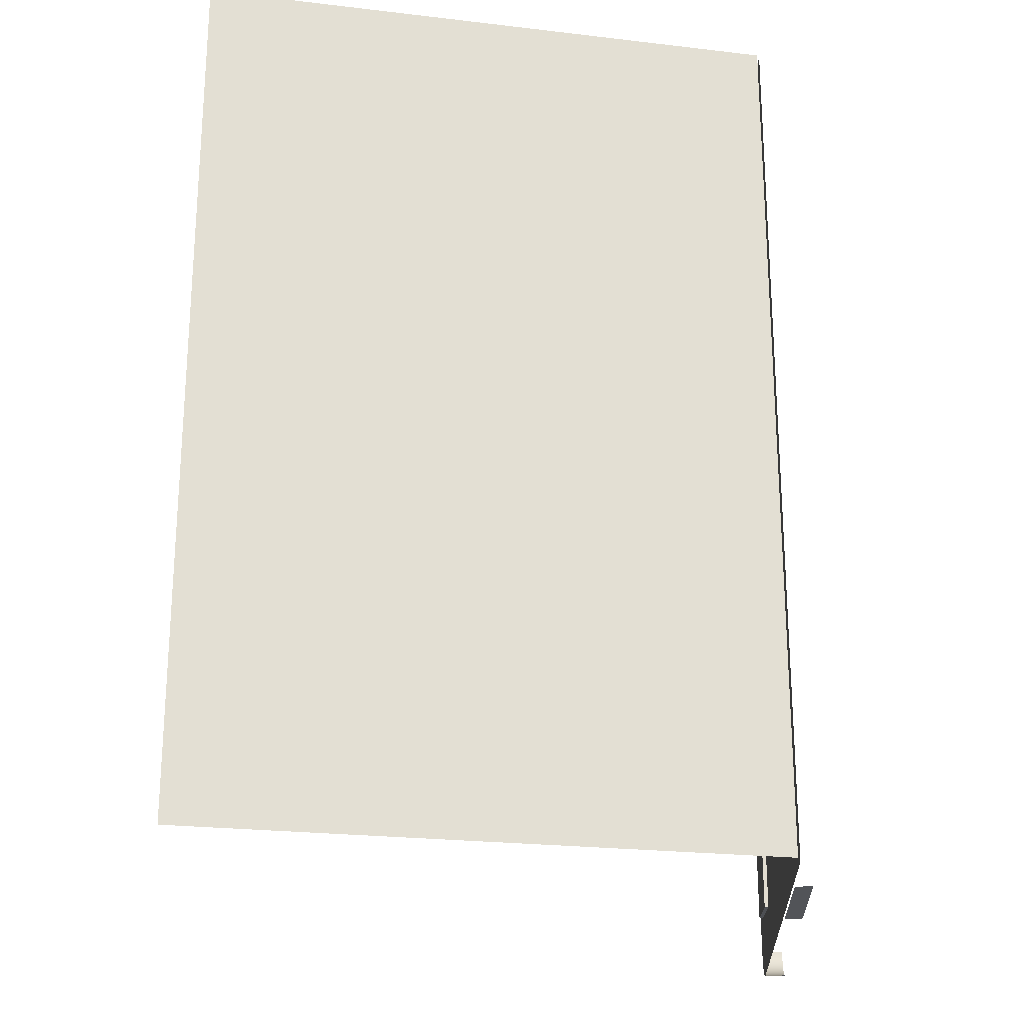
<metadata>
{"format":"obj","ext":"obj","renderer":"f3d","projection":"perspective","resolution":1024,"background":"white","views":[{"elev":-23.2,"azim":-87.7,"up":"+Z"}]}
</metadata>
<code>
v 0.2778 -0.2314 -0.3188
v 0.2778 -0.2138 0.3194
v 0.2778 -0.2314 0.3194
v 0.2778 -0.2138 -0.3188
v 0.2778 -0.2313 0.3194
v 0.2778 -0.2139 0.3194
v 0.2778 -0.2313 -0.3188
v 0.2778 -0.2139 -0.3188
v 0.2776 -0.2313 0.3228
v -0.1471 -0.2313 -0.3421
v 0.2776 -0.2139 -0.3223
v 0.2776 -0.2139 0.3228
v 0.2776 -0.2313 -0.3223
v 0.2769 -0.2313 0.3261
v 0.2769 -0.2313 -0.3257
v 0.2617 -0.2139 0.07422
v 0.2616 -0.2139 0.07504
v 0.2254 -0.2139 -0.006929
v 0.2617 -0.2139 -0.006933
v 0.2769 -0.2139 0.3261
v 0.2758 -0.2313 0.3293
v 0.2758 -0.2313 -0.3289
v 0.2769 -0.2139 -0.3257
v 0.2615 -0.2139 0.07583
v 0.2743 -0.2313 0.3323
v 0.2742 -0.2313 -0.332
v 0.2758 -0.2139 -0.3289
v 0.1802 -0.2139 -0.2454
v 0.1802 -0.2139 -0.3011
v 0.1802 -0.2107 -0.2454
v 0.2467 -0.2139 -0.295
v 0.2467 -0.2107 -0.295
v 0.2612 -0.2139 0.07659
v 0.2617 -0.2139 -0.01014
v 0.2253 -0.2139 -0.01016
v 0.2624 -0.2139 -0.09098
v 0.2758 -0.2139 0.3293
v 0.1271 -0.2139 0.0759
v 0.2224 -0.2139 -0.006929
v 0.1277 -0.2139 0.07664
v 0.1266 -0.2139 0.0751
v 0.2724 -0.2313 0.3352
v 0.2723 -0.2313 -0.3349
v 0.2742 -0.2139 -0.332
v 0.1802 -0.2107 -0.3011
v 0.2484 -0.2139 -0.2395
v 0.2483 -0.2139 -0.295
v 0.2483 -0.2107 -0.295
v 0.2608 -0.2139 0.07729
v 0.2623 -0.2139 -0.09141
v 0.2254 -0.2139 -0.09388
v 0.2743 -0.2139 0.3323
v 0.1283 -0.2139 0.0773
v 0.1263 -0.2139 0.07425
v 0.2702 -0.2313 0.3377
v 0.27 -0.2313 -0.3375
v 0.2723 -0.2139 -0.3349
v 0.1771 -0.2139 -0.1835
v 0.1771 -0.2139 -0.2264
v 0.1772 -0.2107 -0.1835
v 0.2483 -0.2107 -0.2395
v 0.2602 -0.2139 0.07792
v 0.2622 -0.2139 -0.09184
v 0.2253 -0.2123 -0.09387
v 0.2224 -0.2139 -0.01015
v 0.1258 -0.2139 -0.08509
v 0.2253 -0.2123 -0.00691
v 0.2253 -0.2123 0.07926
v 0.2724 -0.2139 0.3352
v 0.129 -0.2139 0.07788
v 0.126 -0.2139 0.07336
v 0.2677 -0.2313 0.3399
v 0.2674 -0.2313 -0.3398
v 0.27 -0.2139 -0.3375
v 0.1772 -0.2107 -0.2264
v 0.2466 -0.2139 -0.1835
v 0.2466 -0.2139 -0.2264
v 0.2466 -0.2107 -0.2264
v 0.2596 -0.2139 0.07848
v 0.2621 -0.2139 -0.09225
v 0.2253 -0.2123 -0.01016
v 0.2222 -0.2139 -0.09388
v 0.2224 -0.2123 -0.01016
v 0.1258 -0.2139 0.06767
v 0.2224 -0.2123 -0.006913
v 0.2225 -0.2123 0.07924
v 0.2254 -0.2139 0.07926
v 0.2702 -0.2139 0.3377
v 0.1298 -0.2139 0.07837
v 0.1258 -0.2139 0.07245
v 0.2648 -0.2313 0.3418
v 0.2677 -0.2139 0.3399
v 0.2646 -0.2313 -0.3417
v 0.2593 -0.2139 -0.09397
v 0.2597 -0.2139 -0.09395
v 0.2588 -0.2139 -0.09392
v 0.2466 -0.2107 -0.1835
v 0.2674 -0.2139 -0.3398
v 0.259 -0.2139 0.07893
v 0.2619 -0.2139 -0.09263
v 0.2222 -0.2123 -0.09387
v 0.1257 -0.2139 -0.08618
v 0.2225 -0.2139 0.07924
v 0.1307 -0.2139 0.07875
v 0.2618 -0.2313 0.3433
v 0.2648 -0.2139 0.3418
v 0.2614 -0.2313 -0.3433
v 0.2601 -0.2139 -0.09387
v 0.2646 -0.2139 -0.3417
v 0.2582 -0.2139 0.07928
v 0.2616 -0.2139 -0.09297
v 0.1334 -0.2139 -0.09388
v 0.1323 -0.2139 -0.09381
v 0.1258 -0.2139 -0.08728
v 0.1334 -0.2139 0.07926
v 0.1315 -0.2139 0.07903
v 0.2586 -0.2313 0.3444
v 0.2618 -0.2139 0.3433
v -0.147 -0.2313 -0.3453
v 0.2606 -0.2139 -0.09373
v 0.2614 -0.2139 -0.3433
v 0.2575 -0.2139 0.07951
v 0.255 -0.2139 0.07948
v 0.2613 -0.2139 -0.09328
v 0.1312 -0.2139 -0.09357
v 0.126 -0.2139 -0.08835
v 0.1325 -0.2139 0.0792
v 0.2553 -0.2313 0.3451
v 0.2586 -0.2139 0.3444
v -0.1471 -0.2139 -0.3421
v 0.2582 -0.2313 -0.3444
v 0.2609 -0.2139 -0.09353
v -0.147 -0.2139 -0.3453
v 0.2566 -0.2139 0.07962
v 0.2558 -0.2139 0.07962
v 0.1302 -0.2139 -0.09319
v 0.1264 -0.2139 -0.08938
v 0.2519 -0.2313 0.3453
v 0.2553 -0.2139 0.3451
v -0.1498 -0.2306 -0.3422
v -0.1471 -0.2138 -0.3421
v -0.1471 -0.2314 -0.3421
v -0.1498 -0.2306 -0.3421
v -0.1471 -0.2138 0.3453
v -0.147 -0.2139 0.3453
v 0.2548 -0.2313 -0.3451
v 0.2582 -0.2139 -0.3444
v -0.07433 -0.2152 -0.3453
v 0.1292 -0.2139 -0.09266
v 0.1269 -0.2139 -0.09034
v -0.147 -0.2313 0.3453
v 0.2519 -0.2139 0.3453
v -0.1471 -0.2122 -0.3422
v -0.147 -0.2123 -0.3421
v -0.1471 -0.2314 0.3453
v 0.2513 -0.2313 -0.3453
v 0.2548 -0.2139 -0.3451
v 0.03325 -0.2152 -0.3453
v -0.07433 -0.2291 -0.3453
v 0.1284 -0.2139 -0.092
v 0.1276 -0.2139 -0.09122
v -0.1741 -0.2122 -0.3422
v -0.1741 -0.2123 -0.3421
v -0.1498 -0.2306 0.3453
v -0.1741 -0.2122 0.3453
v 0.03325 -0.2291 -0.3453
v 0.2513 -0.2139 -0.3453
v -0.1525 -0.2297 -0.3421
v -0.1524 -0.2297 -0.3421
v -0.2548 0.2313 -0.3421
v -0.1741 -0.2123 0.3453
v -0.147 -0.2123 0.3453
v -0.1551 -0.2286 -0.3421
v -0.1551 -0.2286 -0.3421
v -0.2778 0.2301 -0.3421
v -0.1471 -0.2122 0.3453
v -0.2778 0.2301 0.3453
v -0.1725 -0.2146 -0.3421
v -0.1524 -0.2297 0.3453
v -0.2548 0.2313 0.3453
v -0.1576 -0.2274 -0.3421
v -0.1576 -0.2273 -0.3421
v -0.1725 -0.2146 0.3453
v -0.1708 -0.2168 -0.3421
v -0.1725 -0.2146 -0.3421
v -0.1707 -0.2168 -0.3421
v -0.1551 -0.2286 0.3453
v -0.1601 -0.226 -0.3421
v -0.16 -0.2259 -0.3421
v -0.1707 -0.2168 0.3453
v -0.1689 -0.2189 -0.3421
v -0.1688 -0.2189 -0.3421
v -0.1576 -0.2273 0.3453
v -0.1624 -0.2244 -0.3421
v -0.1624 -0.2244 -0.3421
v -0.1688 -0.2189 0.3453
v -0.1668 -0.2209 -0.3421
v -0.1668 -0.2208 -0.3421
v -0.16 -0.2259 0.3453
v -0.1647 -0.2227 -0.3421
v -0.1647 -0.2227 -0.3421
v -0.1668 -0.2208 0.3453
v -0.1624 -0.2244 0.3453
v -0.1647 -0.2227 0.3453
v 0.2776 -0.2314 0.3228
v 0.2776 -0.2138 -0.3223
v 0.2617 -0.2138 0.07422
v 0.2776 -0.2138 0.3228
v 0.2776 -0.2314 -0.3223
v 0.2616 -0.2138 0.07504
v 0.2617 -0.2138 -0.006933
v 0.277 -0.2314 0.3261
v 0.2769 -0.2314 -0.3257
v 0.1802 -0.2138 -0.3011
v 0.2769 -0.2138 -0.3257
v 0.2615 -0.2138 0.07583
v 0.2254 -0.2138 -0.006936
v 0.2617 -0.2138 -0.01014
v 0.277 -0.2138 0.3261
v 0.1271 -0.2138 0.0759
v 0.1802 -0.2138 -0.2454
v 0.2467 -0.2138 -0.295
v 0.2758 -0.2138 -0.329
v 0.2612 -0.2138 0.07659
v 0.2624 -0.2138 -0.09098
v 0.2759 -0.2138 0.3293
v 0.1277 -0.2138 0.07664
v 0.1266 -0.2138 0.0751
v 0.2759 -0.2314 0.3293
v 0.2758 -0.2314 -0.329
v 0.1771 -0.2138 -0.2265
v 0.1802 -0.2106 -0.2454
v 0.2484 -0.2138 -0.295
v 0.2467 -0.2106 -0.295
v 0.2743 -0.2138 -0.3321
v 0.2608 -0.2138 0.07729
v 0.2623 -0.2138 -0.09141
v 0.2254 -0.2138 -0.01012
v 0.2223 -0.2138 -0.006936
v 0.2744 -0.2138 0.3324
v 0.1283 -0.2138 0.0773
v 0.1263 -0.2138 0.07425
v 0.2744 -0.2314 0.3324
v 0.2743 -0.2314 -0.3321
v 0.1771 -0.2138 -0.1835
v 0.2484 -0.2138 -0.2394
v 0.1802 -0.2106 -0.3011
v 0.2484 -0.2106 -0.295
v 0.2724 -0.2138 -0.335
v 0.2602 -0.2138 0.07792
v 0.2622 -0.2138 -0.09184
v 0.2254 -0.2138 -0.09389
v 0.2223 -0.2138 -0.01013
v 0.2254 -0.2122 -0.006956
v 0.2725 -0.2138 0.3352
v 0.129 -0.2138 0.07788
v 0.126 -0.2138 0.07336
v 0.2725 -0.2314 0.3352
v 0.2724 -0.2314 -0.335
v 0.2593 -0.2138 -0.09397
v 0.1771 -0.2106 -0.1835
v 0.2467 -0.2138 -0.2265
v 0.2484 -0.2106 -0.2394
v 0.2701 -0.2138 -0.3376
v 0.2596 -0.2138 0.07848
v 0.2621 -0.2138 -0.09225
v 0.2254 -0.2122 -0.09391
v 0.2223 -0.2122 -0.01012
v 0.1258 -0.2138 -0.08509
v 0.2223 -0.2122 -0.006952
v 0.2254 -0.2122 0.07929
v 0.2702 -0.2138 0.3377
v 0.1298 -0.2138 0.07837
v 0.1258 -0.2138 0.07245
v 0.2703 -0.2314 0.3377
v 0.2701 -0.2314 -0.3376
v 0.2588 -0.2138 -0.09392
v 0.2467 -0.2138 -0.1835
v 0.1771 -0.2106 -0.2265
v 0.2467 -0.2106 -0.2265
v 0.2675 -0.2138 -0.3399
v 0.259 -0.2138 0.07893
v 0.2619 -0.2138 -0.09263
v 0.2254 -0.2122 -0.01012
v 0.2222 -0.2138 -0.09389
v 0.1258 -0.2138 0.06767
v 0.2225 -0.2122 0.07928
v 0.2254 -0.2138 0.07929
v 0.2677 -0.2138 0.34
v 0.1307 -0.2138 0.07875
v 0.2677 -0.2314 0.34
v 0.2675 -0.2314 -0.3399
v 0.2597 -0.2138 -0.09395
v 0.2467 -0.2106 -0.1835
v 0.2646 -0.2138 -0.3418
v 0.2582 -0.2138 0.07928
v 0.2616 -0.2138 -0.09297
v 0.2222 -0.2122 -0.0939
v 0.1334 -0.2138 -0.09388
v 0.1257 -0.2138 -0.08618
v 0.2225 -0.2138 0.07927
v 0.2649 -0.2138 0.3419
v 0.1315 -0.2138 0.07903
v 0.2649 -0.2314 0.3419
v 0.2646 -0.2314 -0.3418
v 0.2601 -0.2138 -0.09387
v 0.2615 -0.2138 -0.3433
v 0.2575 -0.2138 0.07951
v 0.2613 -0.2138 -0.09328
v 0.1323 -0.2138 -0.09381
v 0.1258 -0.2138 -0.08728
v 0.1334 -0.2138 0.07926
v 0.2618 -0.2138 0.3434
v 0.1325 -0.2138 0.0792
v 0.2618 -0.2314 0.3434
v 0.2615 -0.2314 -0.3433
v 0.2606 -0.2138 -0.09373
v -0.1471 -0.2138 -0.3453
v 0.2566 -0.2138 0.07962
v 0.255 -0.2138 0.07948
v 0.2609 -0.2138 -0.09353
v 0.1312 -0.2138 -0.09357
v 0.126 -0.2138 -0.08835
v 0.2586 -0.2138 0.3445
v 0.2586 -0.2314 0.3445
v 0.2582 -0.2314 -0.3444
v 0.2582 -0.2138 -0.3444
v 0.2558 -0.2138 0.07962
v 0.1302 -0.2138 -0.09319
v 0.1264 -0.2138 -0.08938
v 0.2553 -0.2138 0.3451
v 0.2553 -0.2314 0.3451
v 0.2548 -0.2138 -0.3451
v 0.1292 -0.2138 -0.09266
v 0.1269 -0.2138 -0.09034
v 0.2519 -0.2138 0.3453
v 0.2519 -0.2314 0.3453
v 0.2548 -0.2314 -0.3451
v 0.2513 -0.2138 -0.3453
v 0.1284 -0.2138 -0.092
v 0.1276 -0.2138 -0.09122
v 0.2513 -0.2314 -0.3453
v -0.1471 -0.2314 -0.3453
v -0.1498 -0.2306 0.3453
v -0.1525 -0.2297 0.3453
v -0.1725 -0.2146 0.3453
v -0.1551 -0.2286 0.3453
v -0.1708 -0.2168 0.3453
v -0.1576 -0.2274 0.3453
v -0.1689 -0.2189 0.3453
v -0.1601 -0.226 0.3453
v -0.1668 -0.2209 0.3453
v -0.1624 -0.2244 0.3453
v -0.1647 -0.2227 0.3453
v -0.07433 -0.2152 -0.3453
v 0.03325 -0.2152 -0.3453
v -0.07433 -0.2291 -0.3453
v 0.03325 -0.2291 -0.3453
v -0.2548 0.2314 -0.3421
v -0.2778 0.2301 -0.3421
v -0.1552 -0.1787 -0.3133
v -0.2778 0.2301 0.3453
v -0.2548 0.2314 0.3453
v -0.2494 0.2089 -0.3136
v -0.1552 -0.1787 0.322
v -0.2494 0.2089 0.3217
v -0.1552 -0.1787 -0.3133
v -0.2493 0.2089 -0.3136
v -0.1552 -0.1787 0.322
v -0.2493 0.2089 0.3217
g mesh1-geometry-0
f 1 2 3
f 2 1 4
g mesh1-geometry-1
f 5 6 7
f 8 7 6
f 5 9 6
f 7 10 5
f 8 11 7
f 12 6 9
f 5 10 9
f 13 10 7
f 13 7 11
f 9 14 12
f 9 10 14
f 15 10 13
f 13 11 15
f 16 17 18
f 19 16 18
f 20 12 14
f 14 10 21
f 22 10 15
f 23 15 11
f 17 24 18
f 14 21 20
f 21 10 25
f 26 10 22
f 22 15 27
f 23 27 15
f 28 29 30
f 31 32 29
f 24 33 18
f 34 35 36
f 37 20 21
f 38 39 40
f 41 39 38
f 25 10 42
f 21 25 37
f 43 10 26
f 26 22 44
f 27 44 22
f 45 30 29
f 28 30 46
f 47 48 31
f 45 29 32
f 32 31 48
f 33 49 18
f 50 36 51
f 51 36 35
f 52 37 25
f 40 39 53
f 54 39 41
f 42 10 55
f 25 42 52
f 56 10 43
f 43 26 57
f 44 57 26
f 58 59 60
f 45 32 30
f 61 46 30
f 46 61 47
f 48 47 61
f 32 48 30
f 49 62 18
f 63 50 51
f 51 35 64
f 65 39 66
f 67 18 68
f 69 52 42
f 53 39 70
f 71 39 54
f 55 10 72
f 42 55 69
f 73 10 56
f 56 43 74
f 57 74 43
f 75 60 59
f 58 60 76
f 77 78 59
f 61 30 48
f 62 79 18
f 80 63 51
f 81 64 35
f 65 82 83
f 66 39 84
f 82 65 66
f 85 86 39
f 85 67 86
f 87 68 18
f 68 86 67
f 88 69 55
f 70 39 89
f 90 39 71
f 72 10 91
f 72 92 55
f 93 10 73
f 56 74 73
f 94 95 96
f 75 78 60
f 75 59 78
f 97 76 60
f 77 76 78
f 98 73 74
f 79 99 18
f 100 80 51
f 81 83 64
f 101 83 82
f 84 39 90
f 102 82 66
f 103 39 86
f 18 99 87
f 88 55 92
f 89 39 104
f 91 10 105
f 91 106 72
f 92 72 106
f 107 10 93
f 73 98 93
f 96 108 51
f 95 108 96
f 97 60 78
f 97 78 76
f 109 93 98
f 99 110 87
f 111 100 51
f 101 64 83
f 112 82 113
f 114 82 102
f 103 115 39
f 104 39 116
f 105 10 117
f 105 118 91
f 106 91 118
f 119 10 107
f 93 109 107
f 108 120 51
f 121 107 109
f 110 122 123
f 87 110 123
f 124 111 51
f 113 82 125
f 126 82 114
f 127 39 115
f 116 39 127
f 117 10 128
f 117 129 105
f 118 105 129
f 10 119 130
f 131 119 107
f 120 132 51
f 107 121 131
f 133 130 119
f 134 135 122
f 123 122 135
f 132 124 51
f 125 82 136
f 137 82 126
f 128 10 138
f 128 139 117
f 129 117 139
f 140 141 142
f 10 130 143
f 142 144 141
f 130 145 10
f 146 119 131
f 147 131 121
f 119 148 133
f 136 82 149
f 150 82 137
f 151 138 10
f 138 152 128
f 139 128 152
f 141 140 153
f 154 143 130
f 10 143 151
f 144 142 155
f 151 10 145
f 156 119 146
f 131 147 146
f 157 146 147
f 148 158 133
f 148 119 159
f 149 82 160
f 161 82 150
f 151 144 138
f 152 138 144
f 153 140 162
f 163 143 154
f 164 151 143
f 151 165 144
f 119 156 166
f 146 157 156
f 167 156 157
f 133 158 167
f 148 159 158
f 159 119 166
f 160 82 161
f 162 140 168
f 169 143 163
f 154 170 163
f 171 153 162
f 163 154 165
f 164 165 151
f 143 169 164
f 172 144 165
f 167 166 156
f 166 167 158
f 166 158 159
f 162 168 173
f 174 169 163
f 175 163 170
f 153 165 176
f 172 171 154
f 165 162 177
f 162 165 178
f 179 165 164
f 179 164 169
f 172 165 180
f 169 174 179
f 162 173 181
f 182 174 163
f 175 177 162
f 175 170 177
f 177 180 165
f 183 178 165
f 162 184 185
f 178 186 163
f 187 165 179
f 187 179 174
f 174 182 187
f 162 181 188
f 189 182 163
f 180 177 170
f 178 183 186
f 183 165 190
f 162 191 184
f 186 192 163
f 193 165 187
f 193 187 182
f 182 189 193
f 162 188 194
f 195 189 163
f 190 186 183
f 190 165 196
f 162 197 191
f 192 198 163
f 186 190 192
f 199 165 193
f 199 193 189
f 189 195 199
f 162 194 200
f 201 195 163
f 196 165 202
f 196 192 190
f 162 200 197
f 198 201 163
f 198 192 202
f 203 165 199
f 203 199 195
f 195 201 203
f 202 165 204
f 196 202 192
f 201 198 204
f 202 204 198
f 204 165 203
f 204 203 201
g mesh1-geometry-2
f 2 205 3
f 1 206 4
f 207 2 4
f 205 2 208
f 206 1 209
f 141 4 206
f 210 2 207
f 207 4 211
f 141 208 2
f 208 212 205
f 213 206 209
f 141 214 4
f 141 206 215
f 216 2 210
f 217 210 207
f 211 4 218
f 217 207 211
f 141 219 208
f 141 2 220
f 212 208 219
f 206 213 215
f 141 221 214
f 222 4 214
f 141 215 223
f 224 2 216
f 217 216 210
f 218 4 225
f 211 218 217
f 141 226 219
f 220 2 227
f 141 220 228
f 219 229 212
f 223 213 230
f 213 223 215
f 141 231 221
f 232 214 221
f 233 4 222
f 214 234 222
f 141 223 235
f 236 2 224
f 217 224 216
f 225 4 237
f 225 238 218
f 217 218 239
f 141 240 226
f 229 219 226
f 227 2 241
f 227 239 220
f 220 239 228
f 141 228 242
f 226 243 229
f 235 230 244
f 230 235 223
f 141 245 231
f 221 231 246
f 214 232 247
f 246 232 221
f 246 4 233
f 222 248 233
f 234 214 247
f 248 222 234
f 141 235 249
f 250 2 236
f 217 236 224
f 237 4 251
f 252 225 237
f 238 225 252
f 218 253 239
f 239 254 217
f 141 255 240
f 243 226 240
f 241 2 256
f 241 239 227
f 228 239 242
f 141 242 257
f 240 258 243
f 249 244 259
f 244 249 235
f 141 260 245
f 261 231 245
f 262 246 231
f 232 234 247
f 232 246 263
f 262 4 246
f 233 263 246
f 263 233 248
f 232 248 234
f 141 249 264
f 265 2 250
f 217 250 236
f 251 4 266
f 252 237 251
f 267 238 252
f 238 268 253
f 269 239 253
f 254 239 270
f 271 217 254
f 141 272 255
f 258 240 255
f 256 2 273
f 256 239 241
f 242 239 257
f 141 257 274
f 255 275 258
f 264 259 276
f 259 264 249
f 141 277 260
f 245 260 278
f 231 261 279
f 278 261 245
f 231 280 262
f 248 232 263
f 278 4 262
f 141 264 281
f 282 2 265
f 217 265 250
f 266 4 283
f 252 251 266
f 238 267 284
f 285 267 252
f 268 238 284
f 268 285 253
f 286 239 269
f 269 253 285
f 239 287 270
f 287 254 270
f 217 271 288
f 254 287 271
f 141 289 272
f 275 255 272
f 273 2 290
f 273 239 256
f 257 239 274
f 141 274 286
f 275 289 291
f 292 264 276
f 141 252 277
f 277 293 260
f 260 4 278
f 261 280 279
f 280 231 279
f 261 278 294
f 280 278 262
f 264 292 281
f 141 281 295
f 296 2 282
f 217 282 265
f 283 4 297
f 252 266 283
f 267 268 284
f 267 285 298
f 252 299 285
f 285 268 298
f 274 239 286
f 141 286 269
f 269 285 300
f 287 239 301
f 287 288 271
f 288 282 217
f 141 302 289
f 289 275 272
f 290 2 303
f 290 239 273
f 291 302 304
f 302 291 289
f 305 281 292
f 141 299 252
f 252 306 277
f 277 306 293
f 293 4 260
f 280 261 294
f 278 280 294
f 281 305 295
f 141 295 307
f 308 2 296
f 288 296 282
f 297 4 309
f 252 283 297
f 268 267 298
f 310 285 299
f 141 269 300
f 300 285 311
f 239 312 301
f 288 287 301
f 141 313 302
f 303 2 314
f 303 239 290
f 304 313 315
f 313 304 302
f 316 295 305
f 141 310 299
f 252 317 306
f 306 4 293
f 295 316 307
f 141 307 318
f 2 308 319
f 320 308 296
f 320 296 288
f 309 4 321
f 252 297 309
f 322 285 310
f 141 300 311
f 311 285 323
f 312 239 314
f 312 288 301
f 141 324 313
f 314 2 312
f 314 239 303
f 315 324 325
f 324 315 313
f 141 322 310
f 252 321 317
f 317 4 306
f 326 307 316
f 318 307 327
f 308 328 319
f 312 2 319
f 328 308 320
f 312 320 288
f 321 4 317
f 252 309 321
f 329 285 322
f 141 311 323
f 323 285 330
f 141 331 324
f 325 331 332
f 331 325 324
f 141 329 322
f 307 326 327
f 318 327 333
f 312 319 328
f 312 328 320
f 334 285 329
f 141 323 330
f 330 285 335
f 144 331 141
f 332 336 337
f 336 332 331
f 338 327 326
f 141 334 329
f 327 338 333
f 318 333 339
f 340 285 334
f 141 330 335
f 335 285 341
f 331 144 336
f 342 333 338
f 141 340 334
f 333 342 339
f 341 285 340
f 141 335 341
f 141 341 340
g mesh1-geometry-3
f 3 142 1
f 205 142 3
f 1 142 209
f 212 142 205
f 209 142 213
f 229 142 212
f 213 142 230
f 243 142 229
f 230 142 244
f 258 142 243
f 244 142 259
f 275 142 258
f 259 142 276
f 291 142 275
f 276 142 292
f 304 142 291
f 292 142 305
f 315 142 304
f 305 142 316
f 325 142 315
f 316 142 343
f 332 142 325
f 316 343 326
f 337 142 332
f 326 343 338
f 142 337 155
f 155 140 142
f 338 343 342
f 140 155 344
f 145 171 155
f 155 171 344
f 344 168 140
f 171 145 176
f 185 171 163
f 344 171 345
f 168 344 345
f 345 173 168
f 171 185 346
f 345 171 347
f 173 345 347
f 347 181 173
f 184 346 185
f 348 171 346
f 347 171 349
f 181 347 349
f 349 188 181
f 346 184 348
f 350 171 348
f 191 348 184
f 349 171 351
f 188 349 351
f 351 194 188
f 352 171 350
f 348 191 350
f 352 191 197
f 351 171 353
f 194 351 353
f 353 200 194
f 354 171 352
f 191 352 350
f 354 197 200
f 197 354 352
f 353 171 354
f 200 353 354
g mesh1-geometry-4
f 8 6 16
f 11 8 130
f 16 6 17
f 19 8 16
f 6 12 130
f 8 29 130
f 23 11 130
f 17 6 24
f 34 8 19
f 12 20 130
f 38 6 130
f 29 28 130
f 29 8 31
f 27 23 130
f 24 6 33
f 36 8 34
f 18 34 19
f 20 37 130
f 40 6 38
f 41 38 130
f 28 59 130
f 31 8 47
f 44 27 130
f 33 6 49
f 50 8 36
f 39 34 18
f 37 52 130
f 53 6 40
f 54 41 130
f 59 58 130
f 46 59 28
f 47 8 46
f 57 44 130
f 49 6 62
f 63 8 50
f 39 65 34
f 18 67 39
f 52 69 130
f 70 6 53
f 71 54 130
f 58 94 130
f 59 46 77
f 46 8 77
f 74 57 130
f 62 6 79
f 80 8 63
f 65 83 35
f 85 39 67
f 69 88 130
f 89 6 70
f 90 71 130
f 94 96 130
f 76 94 58
f 77 8 76
f 98 74 130
f 79 6 99
f 100 8 80
f 51 64 82
f 81 35 83
f 88 92 130
f 104 6 89
f 84 90 130
f 96 51 130
f 76 8 94
f 109 98 130
f 99 6 110
f 111 8 100
f 101 82 64
f 82 112 51
f 66 84 130
f 68 87 86
f 92 106 130
f 116 6 104
f 51 112 130
f 94 8 95
f 121 109 130
f 110 6 122
f 124 8 111
f 102 66 130
f 103 86 87
f 106 118 130
f 127 6 116
f 112 113 130
f 95 8 108
f 133 121 130
f 134 122 6
f 132 8 124
f 114 102 130
f 103 87 115
f 118 129 130
f 115 6 127
f 141 343 142
f 113 125 130
f 108 8 120
f 147 121 133
f 343 141 318
f 134 6 115
f 87 123 115
f 120 8 132
f 126 114 130
f 129 139 130
f 125 136 130
f 157 147 133
f 135 134 115
f 123 135 115
f 137 126 130
f 130 139 145
f 136 149 130
f 167 157 133
f 150 137 130
f 152 145 139
f 337 145 155
f 145 337 336
f 149 160 130
f 161 150 130
f 160 161 130
g mesh1-geometry-5
f 318 355 343
f 318 356 355
f 357 343 355
f 358 342 343
f 339 356 318
f 358 343 357
f 342 358 339
f 356 339 358
g mesh1-geometry-6
f 356 357 355
f 357 356 358
g mesh1-geometry-7
f 162 359 153
f 359 162 360
f 170 153 361
f 362 163 171
f 363 171 176
f 163 362 360
f 362 359 360
f 176 361 153
f 364 170 361
f 171 363 362
f 176 180 365
f 359 362 363
f 365 361 176
f 366 170 364
f 364 361 366
f 366 365 180
f 170 366 180
f 365 366 361
g mesh1-geometry-8
f 367 154 359
f 154 367 172
f 367 359 368
f 369 363 172
f 172 367 369
f 368 359 370
f 370 367 368
f 363 369 370
f 363 370 359
f 367 370 369

</code>
